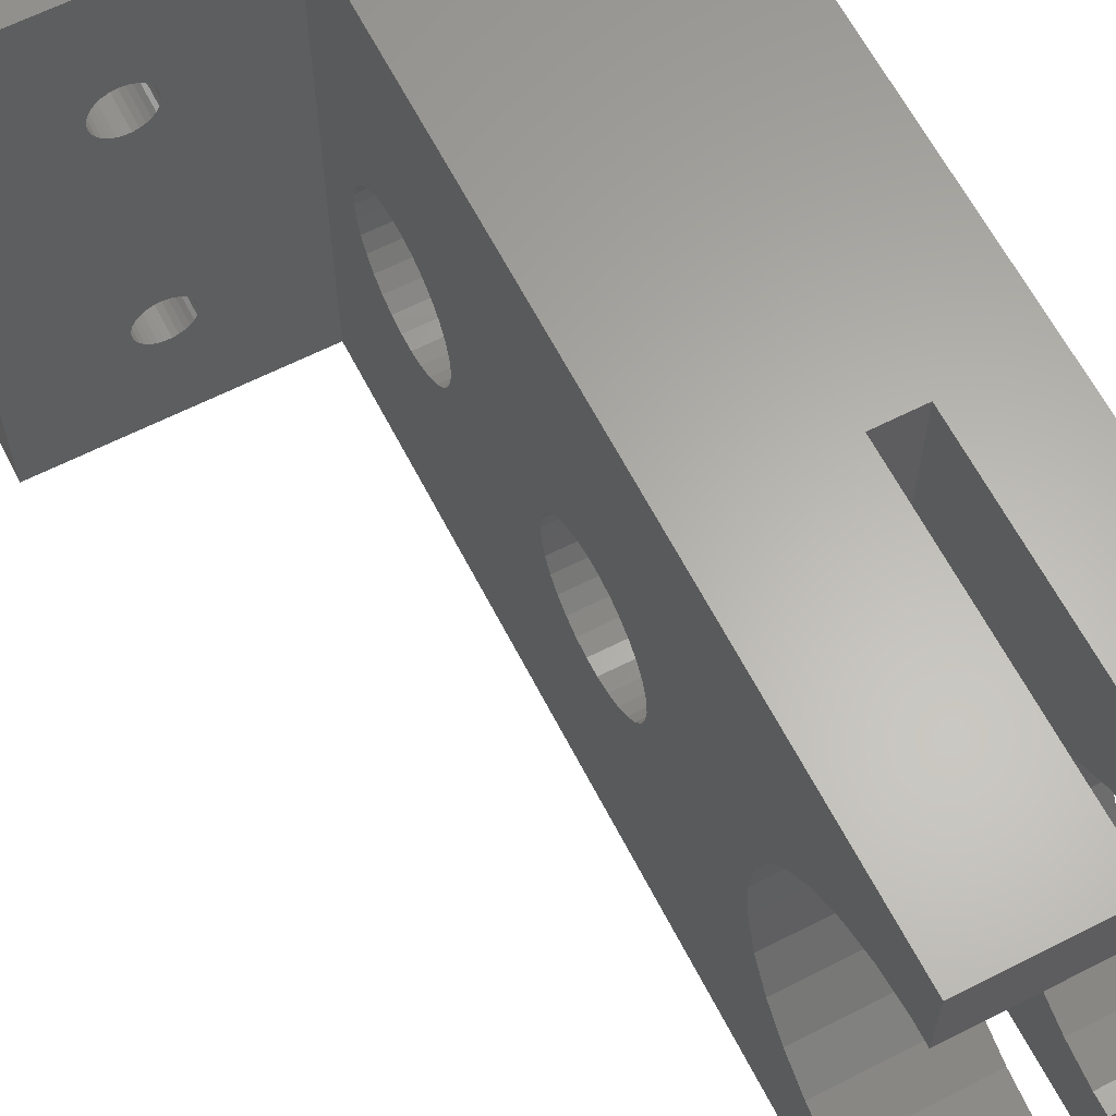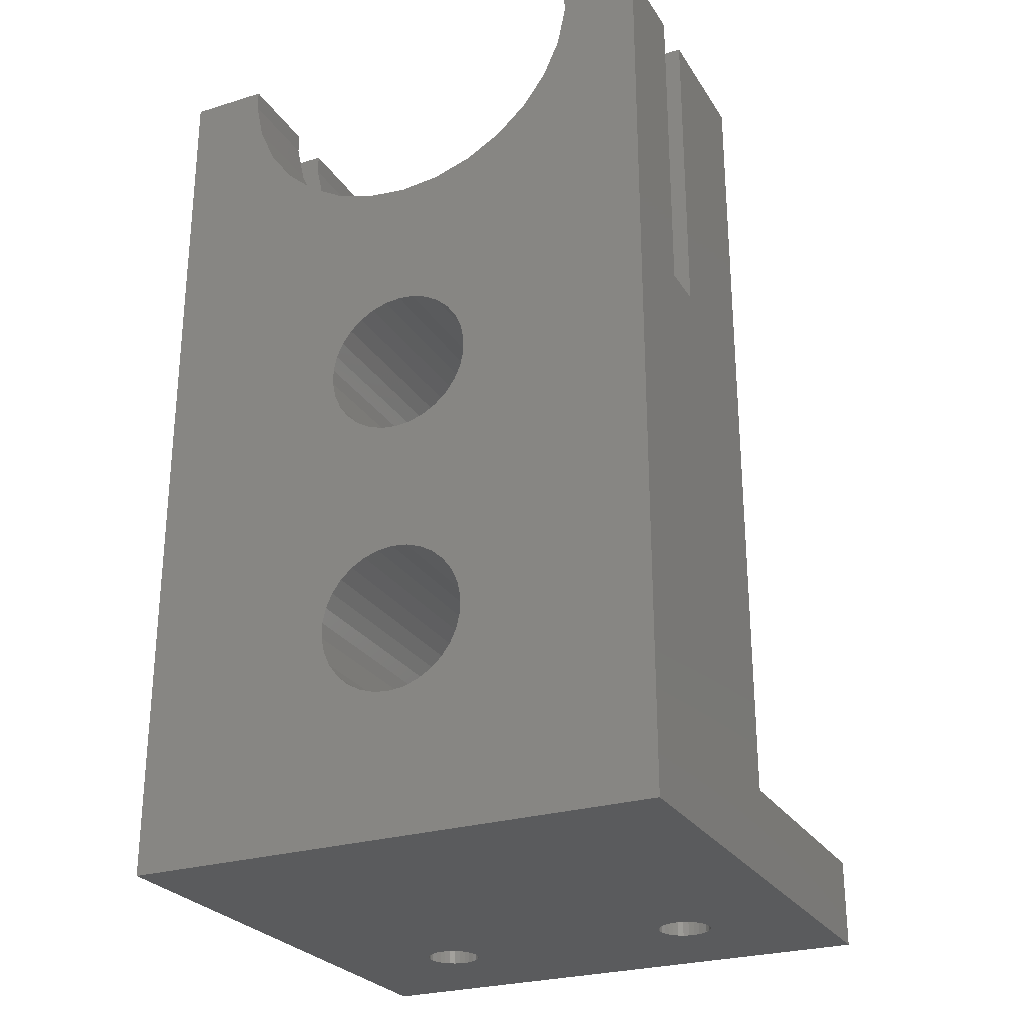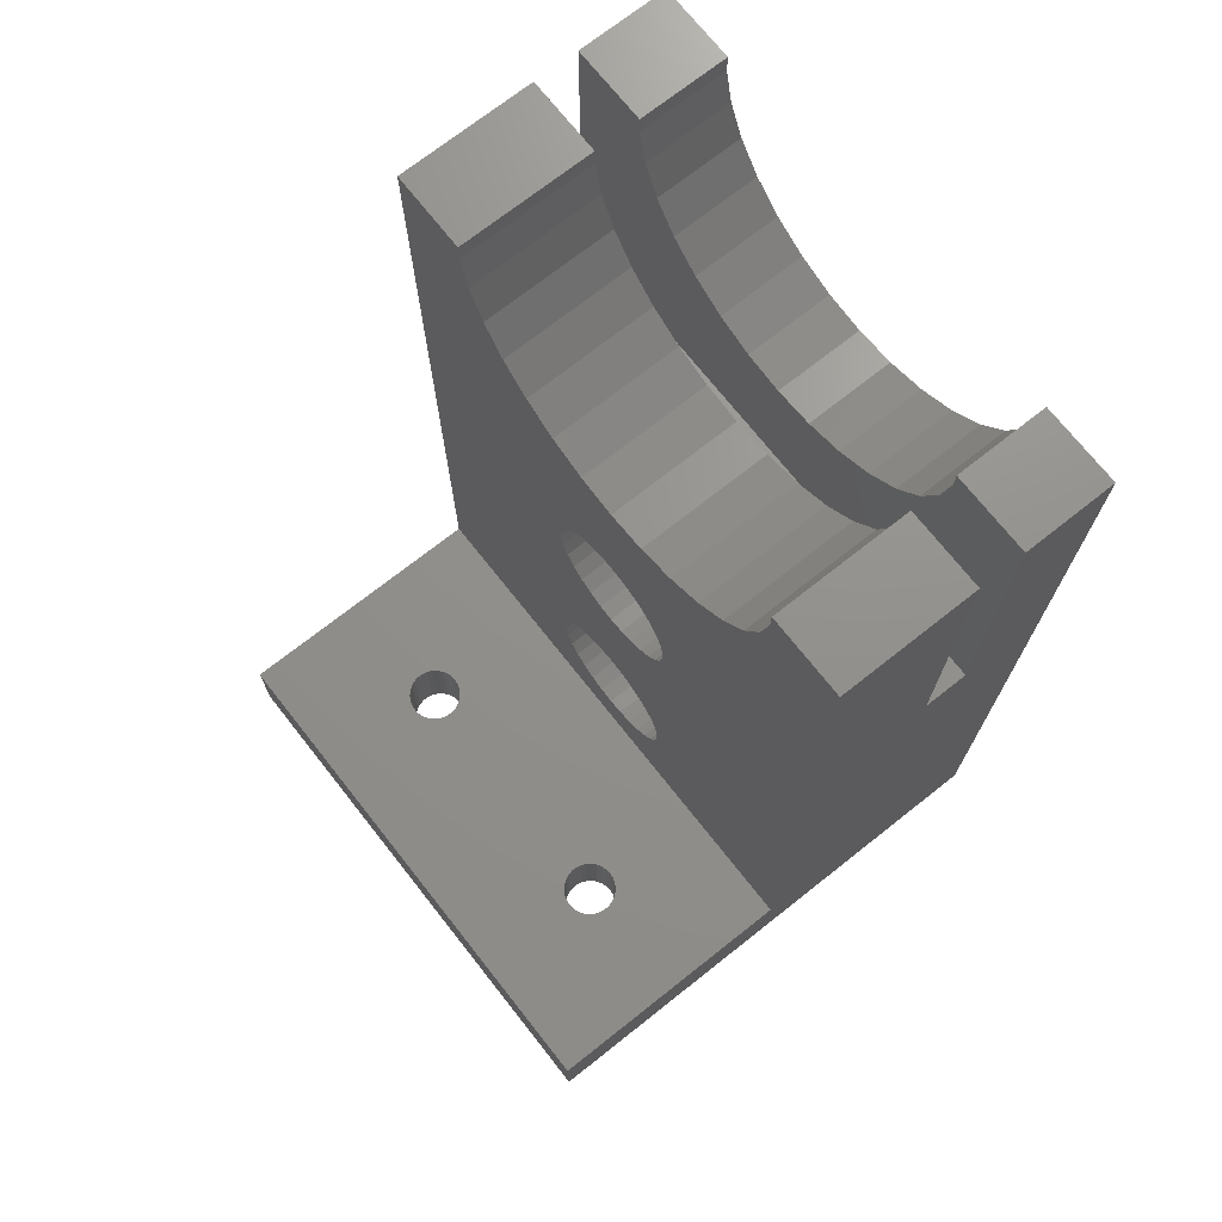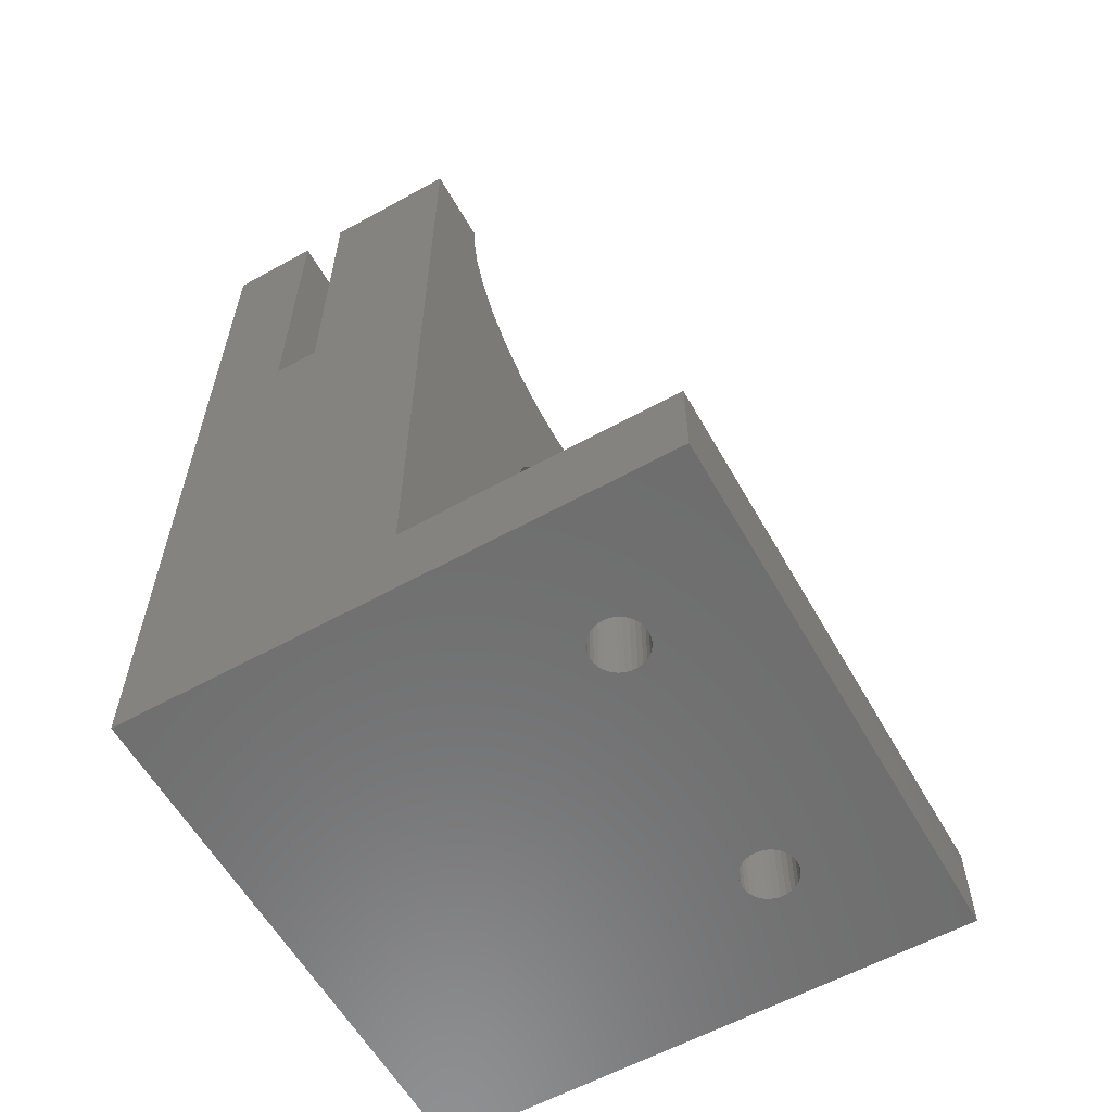
<metadata>
{"format":"stl","ext":"stl","renderer":"f3d","projection":"perspective","resolution":1024,"background":"white","views":[{"elev":63.2,"azim":-27.2,"up":"+Y"},{"elev":-26.6,"azim":115.6,"up":"+Z"},{"elev":72.2,"azim":-38.3,"up":"+Z"},{"elev":-59.5,"azim":-150.5,"up":"+Z"}]}
</metadata>
<code>
# stl→obj: 328 verts, 676 faces
v 0 22.95 43.29
v 7.5 21.29 41.79
v 7.5 22.95 43.29
v 0 21.29 41.79
v 10 22.95 43.29
v 15 21.29 41.79
v 15 22.95 43.29
v 10 21.29 41.79
v 0 25.64 49.33
v 7.5 25.64 50.45
v 0 25.64 50.45
v 7.5 25.64 49.33
v 10 25.64 49.33
v 15 25.64 50.45
v 10 25.64 50.45
v 15 25.64 49.33
v 0 25.18 47.14
v 7.5 25.18 47.14
v 10 25.18 47.14
v 15 25.18 47.14
v 10 15 39.75
v 15 12.78 39.98
v 15 15 39.75
v 10 12.78 39.98
v 0 15 39.75
v 7.5 12.78 39.98
v 7.5 15 39.75
v 0 12.78 39.98
v 7.5 4.824 47.14
v 0 4.359 49.33
v 7.5 4.359 49.33
v 0 4.824 47.14
v 15 4.824 47.14
v 10 4.359 49.33
v 15 4.359 49.33
v 10 4.824 47.14
v 0 19.35 40.68
v 7.5 17.22 39.98
v 7.5 19.35 40.68
v 0 17.22 39.98
v 10 19.35 40.68
v 15 17.22 39.98
v 15 19.35 40.68
v 10 17.22 39.98
v 0 24.27 45.1
v 7.5 24.27 45.1
v 10 24.27 45.1
v 15 24.27 45.1
v 15 7.048 43.29
v 10 5.734 45.1
v 15 5.734 45.1
v 10 7.048 43.29
v 7.5 7.048 43.29
v 0 5.734 45.1
v 7.5 5.734 45.1
v 0 7.048 43.29
v 7.5 10.65 40.68
v 0 10.65 40.68
v 15 10.65 40.68
v 10 10.65 40.68
v 7.5 8.711 41.79
v 0 8.711 41.79
v 15 8.711 41.79
v 10 8.711 41.79
v 10 4.359 50.45
v 15 4.359 50.45
v 0 4.359 50.45
v 7.5 4.359 50.45
v 7.5 0 50.45
v 7.5 30 50.45
v 7.5 30 32.45
v 7.5 0 32.45
v 10 30 50.45
v 10 30 32.45
v 10 0 32.45
v 10 0 50.45
v 15 30 50.45
v 0 30 5
v 15 30 0
v -15 30 0
v -15 30 5
v 0 30 50.45
v -15 0 5
v -15 0 0
v 0 0 5
v 0 0 50.45
v 15 0 50.45
v 15 0 0
v 0 18.99 26.7
v 0 18.99 13.5
v 0 19.18 27.56
v 0 18.64 14.3
v 0 18.64 25.9
v 0 18.12 15.01
v 0 18.12 25.19
v 0 17.47 15.6
v 0 17.47 24.6
v 0 16.71 16.04
v 0 16.71 24.16
v 0 15.87 16.31
v 0 15.87 23.89
v 0 15 16.4
v 0 15 23.8
v 0 14.13 16.31
v 0 14.13 23.89
v 0 13.29 16.04
v 0 13.29 24.16
v 0 12.53 15.6
v 0 12.53 24.6
v 0 11.88 15.01
v 0 11.88 25.19
v 0 11.36 14.3
v 0 11.36 25.9
v 0 11.01 13.5
v 0 11.01 26.7
v 0 10.82 12.64
v 0 19.18 28.44
v 0 18.99 29.3
v 0 19.18 12.64
v 0 19.18 11.76
v 0 18.99 10.9
v 0 18.64 10.1
v 0 18.12 9.39
v 0 17.47 8.802
v 0 16.71 8.363
v 0 15.87 8.092
v 0 15 8
v 0 10.82 11.76
v 0 10.82 27.56
v 0 10.82 28.44
v 0 14.13 8.092
v 0 13.29 8.363
v 0 12.53 8.802
v 0 11.88 9.39
v 0 11.36 10.1
v 0 11.01 10.9
v 0 18.64 30.1
v 0 18.12 30.81
v 0 17.47 31.4
v 0 16.71 31.84
v 0 15.87 32.11
v 0 15 32.2
v 0 14.13 32.11
v 0 13.29 31.84
v 0 12.53 31.4
v 0 11.88 30.81
v 0 11.36 30.1
v 0 11.01 29.3
v 15 18.99 13.5
v 15 18.99 26.7
v 15 19.18 12.64
v 15 18.64 25.9
v 15 18.64 14.3
v 15 18.12 25.19
v 15 18.12 15.01
v 15 17.47 24.6
v 15 17.47 15.6
v 15 16.71 24.16
v 15 16.71 16.04
v 15 15.87 23.89
v 15 15.87 16.31
v 15 15 23.8
v 15 15 16.4
v 15 14.13 23.89
v 15 14.13 16.31
v 15 13.29 24.16
v 15 13.29 16.04
v 15 12.53 24.6
v 15 12.53 15.6
v 15 11.88 25.19
v 15 11.88 15.01
v 15 11.36 25.9
v 15 11.36 14.3
v 15 11.01 26.7
v 15 11.01 13.5
v 15 10.82 27.56
v 15 18.99 29.3
v 15 19.18 28.44
v 15 18.64 30.1
v 15 18.12 30.81
v 15 17.47 31.4
v 15 16.71 31.84
v 15 15.87 32.11
v 15 15 32.2
v 15 14.13 32.11
v 15 13.29 31.84
v 15 12.53 31.4
v 15 11.88 30.81
v 15 11.36 30.1
v 15 10.82 28.44
v 15 10.82 12.64
v 15 11.01 29.3
v 15 19.18 27.56
v 15 19.18 11.76
v 15 18.99 10.9
v 15 18.64 10.1
v 15 18.12 9.39
v 15 17.47 8.802
v 15 16.71 8.363
v 15 15.87 8.092
v 15 15 8
v 15 14.13 8.092
v 15 13.29 8.363
v 15 10.82 11.76
v 15 12.53 8.802
v 15 11.88 9.39
v 15 11.36 10.1
v 15 11.01 10.9
v -6.13 8.11 0
v -6.033 22.19 0
v -6 22.5 0
v -6.13 21.89 0
v -6.286 8.382 0
v -6.286 21.62 0
v -6.496 8.615 0
v -6.496 21.39 0
v -6.75 8.799 0
v -6.75 21.2 0
v -7.036 8.927 0
v -7.036 21.07 0
v -7.343 8.992 0
v -7.343 21.01 0
v -7.657 8.992 0
v -7.657 21.01 0
v -7.964 8.927 0
v -7.964 21.07 0
v -8.25 8.799 0
v -8.25 21.2 0
v -8.504 8.615 0
v -8.504 21.39 0
v -8.714 8.382 0
v -8.714 21.62 0
v -8.87 8.11 0
v -8.87 21.89 0
v -8.967 7.812 0
v -9 7.5 0
v -6.033 7.812 0
v -6 7.5 0
v -6.033 7.188 0
v -6.13 6.89 0
v -6.286 6.618 0
v -6.496 6.385 0
v -6.75 6.201 0
v -7.036 6.073 0
v -7.343 6.008 0
v -7.657 6.008 0
v -8.967 22.19 0
v -8.967 7.188 0
v -8.87 6.89 0
v -8.714 6.618 0
v -8.504 6.385 0
v -8.25 6.201 0
v -7.964 6.073 0
v -6.033 22.81 0
v -6.13 23.11 0
v -6.286 23.38 0
v -6.496 23.61 0
v -6.75 23.8 0
v -7.036 23.93 0
v -7.343 23.99 0
v -7.657 23.99 0
v -7.964 23.93 0
v -9 22.5 0
v -8.25 23.8 0
v -8.504 23.61 0
v -8.714 23.38 0
v -8.87 23.11 0
v -8.967 22.81 0
v -6.13 21.89 5
v -6.033 7.812 5
v -6 7.5 5
v -6.13 8.11 5
v -6.286 21.62 5
v -6.286 8.382 5
v -6.496 21.39 5
v -6.496 8.615 5
v -6.75 21.2 5
v -6.75 8.799 5
v -7.036 21.07 5
v -7.036 8.927 5
v -7.343 21.01 5
v -7.343 8.992 5
v -7.657 21.01 5
v -7.657 8.992 5
v -7.964 21.07 5
v -7.964 8.927 5
v -8.25 21.2 5
v -8.25 8.799 5
v -8.504 21.39 5
v -8.504 8.615 5
v -8.714 21.62 5
v -8.714 8.382 5
v -8.87 21.89 5
v -8.87 8.11 5
v -8.967 22.19 5
v -9 22.5 5
v -6.033 22.19 5
v -6 22.5 5
v -6.033 22.81 5
v -6.13 23.11 5
v -6.286 23.38 5
v -6.496 23.61 5
v -6.75 23.8 5
v -7.036 23.93 5
v -7.343 23.99 5
v -7.657 23.99 5
v -7.964 23.93 5
v -8.25 23.8 5
v -8.967 7.812 5
v -8.967 22.81 5
v -8.87 23.11 5
v -8.714 23.38 5
v -8.504 23.61 5
v -6.033 7.188 5
v -6.13 6.89 5
v -6.286 6.618 5
v -6.496 6.385 5
v -6.75 6.201 5
v -7.036 6.073 5
v -7.343 6.008 5
v -7.657 6.008 5
v -7.964 6.073 5
v -8.25 6.201 5
v -8.504 6.385 5
v -9 7.5 5
v -8.714 6.618 5
v -8.87 6.89 5
v -8.967 7.188 5
f 1 2 3
f 2 1 4
f 5 6 7
f 6 5 8
f 9 10 11
f 10 9 12
f 13 14 15
f 14 13 16
f 17 12 9
f 12 17 18
f 19 16 13
f 16 19 20
f 21 22 23
f 22 21 24
f 25 26 27
f 26 25 28
f 29 30 31
f 30 29 32
f 33 34 35
f 34 33 36
f 37 38 39
f 38 37 40
f 41 42 43
f 42 41 44
f 4 39 2
f 39 4 37
f 8 43 6
f 43 8 41
f 45 18 17
f 18 45 46
f 47 20 19
f 20 47 48
f 40 27 38
f 27 40 25
f 44 23 42
f 23 44 21
f 49 50 51
f 50 49 52
f 53 54 55
f 54 53 56
f 1 46 45
f 46 1 3
f 5 48 47
f 48 5 7
f 28 57 26
f 57 28 58
f 24 59 22
f 59 24 60
f 58 61 57
f 61 58 62
f 60 63 59
f 63 60 64
f 62 53 61
f 53 62 56
f 64 49 63
f 49 64 52
f 35 65 66
f 65 35 34
f 31 67 68
f 67 31 30
f 51 36 33
f 36 51 50
f 55 32 29
f 32 55 54
f 68 69 31
f 12 70 10
f 18 70 12
f 46 70 18
f 70 46 71
f 3 71 46
f 2 71 3
f 39 71 2
f 38 71 39
f 27 71 38
f 72 27 26
f 72 26 57
f 69 29 31
f 69 55 29
f 72 55 69
f 27 72 71
f 61 72 57
f 53 72 61
f 55 72 53
f 47 73 74
f 73 19 13
f 73 47 19
f 74 5 47
f 74 8 5
f 74 41 8
f 74 44 41
f 74 21 44
f 75 21 74
f 21 75 24
f 24 75 60
f 75 64 60
f 75 52 64
f 75 50 52
f 76 50 75
f 50 76 36
f 36 76 34
f 34 76 65
f 73 13 15
f 77 74 73
f 74 78 71
f 79 74 77
f 79 78 74
f 80 78 79
f 78 80 81
f 71 82 70
f 82 71 78
f 71 75 74
f 75 71 72
f 83 84 85
f 86 72 69
f 72 85 75
f 85 72 86
f 75 87 76
f 75 88 87
f 85 88 75
f 88 85 84
f 89 78 90
f 78 89 91
f 92 89 90
f 92 93 89
f 94 93 92
f 94 95 93
f 96 95 94
f 96 97 95
f 98 97 96
f 98 99 97
f 100 99 98
f 100 101 99
f 102 101 100
f 102 103 101
f 104 103 102
f 104 105 103
f 106 105 104
f 106 107 105
f 108 107 106
f 108 109 107
f 110 109 108
f 110 111 109
f 112 111 110
f 112 113 111
f 114 113 112
f 114 115 113
f 85 114 116
f 114 85 115
f 117 82 78
f 82 17 9
f 82 45 17
f 82 117 45
f 45 117 1
f 118 1 117
f 119 78 120
f 78 121 120
f 78 122 121
f 78 123 122
f 78 124 123
f 78 125 124
f 78 126 125
f 78 127 126
f 78 127 127
f 85 127 78
f 127 85 127
f 85 116 128
f 115 85 129
f 129 85 130
f 130 62 58
f 86 130 85
f 130 56 62
f 130 54 56
f 130 86 54
f 127 85 131
f 85 132 131
f 85 133 132
f 85 134 133
f 85 135 134
f 85 136 135
f 85 128 136
f 54 86 32
f 32 86 30
f 30 86 67
f 82 9 11
f 90 78 119
f 117 78 91
f 1 118 4
f 137 4 118
f 138 4 137
f 4 138 37
f 139 37 138
f 139 40 37
f 140 40 139
f 141 40 140
f 25 141 142
f 141 25 40
f 143 25 142
f 28 143 144
f 143 28 25
f 145 28 144
f 58 145 146
f 58 146 147
f 58 147 148
f 58 148 130
f 145 58 28
f 67 69 68
f 69 67 86
f 65 87 66
f 87 65 76
f 73 14 77
f 14 73 15
f 82 10 70
f 10 82 11
f 66 87 35
f 149 79 150
f 79 149 151
f 152 149 150
f 152 153 149
f 154 153 152
f 154 155 153
f 156 155 154
f 156 157 155
f 158 157 156
f 158 159 157
f 160 159 158
f 160 161 159
f 162 161 160
f 162 163 161
f 164 163 162
f 164 165 163
f 166 165 164
f 166 167 165
f 168 167 166
f 168 169 167
f 170 169 168
f 170 171 169
f 172 171 170
f 172 173 171
f 174 173 172
f 174 175 173
f 88 174 176
f 174 88 175
f 7 177 178
f 6 179 177
f 6 180 179
f 43 181 180
f 42 181 43
f 42 182 181
f 42 183 182
f 23 183 42
f 23 184 183
f 23 185 184
f 22 185 23
f 185 22 186
f 22 187 186
f 59 187 22
f 187 59 188
f 63 188 59
f 188 63 189
f 87 176 190
f 175 88 191
f 49 192 63
f 189 63 192
f 16 77 14
f 20 77 16
f 48 77 20
f 178 77 48
f 178 48 7
f 177 7 6
f 180 6 43
f 77 178 193
f 77 193 79
f 150 79 193
f 194 79 151
f 195 79 194
f 196 79 195
f 197 79 196
f 198 79 197
f 199 79 198
f 200 79 199
f 200 79 200
f 201 79 200
f 88 201 202
f 88 202 202
f 88 202 203
f 192 49 190
f 51 190 49
f 190 51 87
f 87 51 33
f 87 33 35
f 176 87 88
f 191 88 204
f 201 88 79
f 205 88 203
f 206 88 205
f 207 88 206
f 208 88 207
f 204 88 208
f 88 209 79
f 79 210 211
f 212 79 209
f 79 212 210
f 213 212 209
f 213 214 212
f 215 214 213
f 215 216 214
f 217 216 215
f 217 218 216
f 219 218 217
f 219 220 218
f 221 220 219
f 221 222 220
f 223 222 221
f 223 224 222
f 225 224 223
f 225 226 224
f 227 226 225
f 227 228 226
f 229 228 227
f 229 230 228
f 231 230 229
f 231 232 230
f 233 232 231
f 233 234 232
f 84 233 235
f 233 84 234
f 84 235 236
f 80 234 84
f 237 88 238
f 88 239 238
f 88 240 239
f 88 241 240
f 88 242 241
f 88 243 242
f 88 244 243
f 84 244 88
f 244 84 245
f 245 84 246
f 234 80 247
f 248 84 236
f 249 84 248
f 250 84 249
f 251 84 250
f 252 84 251
f 253 84 252
f 246 84 253
f 209 88 237
f 254 79 211
f 255 79 254
f 256 79 255
f 257 79 256
f 258 79 257
f 259 79 258
f 80 259 260
f 80 260 261
f 80 261 262
f 247 80 263
f 259 80 79
f 264 80 262
f 265 80 264
f 266 80 265
f 267 80 266
f 268 80 267
f 263 80 268
f 103 164 162
f 164 103 105
f 95 156 154
f 156 95 97
f 91 178 117
f 178 91 193
f 89 193 91
f 193 89 150
f 137 180 138
f 180 137 179
f 141 182 183
f 182 141 140
f 139 180 181
f 180 139 138
f 172 115 174
f 115 172 113
f 99 160 158
f 160 99 101
f 97 158 156
f 158 97 99
f 117 177 118
f 177 117 178
f 93 150 89
f 150 93 152
f 143 184 185
f 184 143 142
f 140 181 182
f 181 140 139
f 118 179 137
f 179 118 177
f 101 162 160
f 162 101 103
f 145 186 187
f 186 145 144
f 105 166 164
f 166 105 107
f 109 170 168
f 170 109 111
f 95 152 93
f 152 95 154
f 142 183 184
f 183 142 141
f 144 185 186
f 185 144 143
f 146 187 188
f 187 146 145
f 107 168 166
f 168 107 109
f 170 113 172
f 113 170 111
f 174 129 176
f 129 174 115
f 176 130 190
f 130 176 129
f 189 146 188
f 146 189 147
f 192 147 189
f 147 192 148
f 190 148 192
f 148 190 130
f 126 200 200
f 200 126 127
f 127 201 200
f 201 127 127
f 119 149 90
f 149 119 151
f 102 161 163
f 161 102 100
f 123 198 197
f 198 123 124
f 92 155 94
f 155 92 153
f 100 159 161
f 159 100 98
f 96 155 157
f 155 96 94
f 132 205 203
f 205 132 133
f 125 200 199
f 200 125 126
f 124 199 198
f 199 124 125
f 122 195 121
f 195 122 196
f 120 151 119
f 151 120 194
f 121 194 120
f 194 121 195
f 104 163 165
f 163 104 102
f 98 157 159
f 157 98 96
f 90 153 92
f 153 90 149
f 108 167 169
f 167 108 106
f 127 201 127
f 201 127 202
f 123 196 122
f 196 123 197
f 106 165 167
f 165 106 104
f 110 169 171
f 169 110 108
f 204 116 191
f 116 204 128
f 131 202 127
f 202 131 202
f 206 135 207
f 135 206 134
f 133 206 205
f 206 133 134
f 175 112 173
f 112 175 114
f 173 110 171
f 110 173 112
f 191 114 175
f 114 191 116
f 131 203 202
f 203 131 132
f 207 136 208
f 136 207 135
f 208 128 204
f 128 208 136
f 84 81 80
f 81 84 83
f 78 269 85
f 85 270 271
f 272 85 269
f 85 272 270
f 273 272 269
f 273 274 272
f 275 274 273
f 275 276 274
f 277 276 275
f 277 278 276
f 279 278 277
f 279 280 278
f 281 280 279
f 281 282 280
f 283 282 281
f 283 284 282
f 285 284 283
f 285 286 284
f 287 286 285
f 287 288 286
f 289 288 287
f 289 290 288
f 291 290 289
f 291 292 290
f 293 292 291
f 293 294 292
f 81 293 295
f 293 81 294
f 81 295 296
f 83 294 81
f 297 78 298
f 78 299 298
f 78 300 299
f 78 301 300
f 78 302 301
f 78 303 302
f 78 304 303
f 78 305 304
f 78 306 305
f 81 306 78
f 306 81 307
f 307 81 308
f 294 83 309
f 310 81 296
f 311 81 310
f 312 81 311
f 313 81 312
f 308 81 313
f 269 78 297
f 314 85 271
f 315 85 314
f 316 85 315
f 317 85 316
f 318 85 317
f 319 85 318
f 320 85 319
f 321 85 320
f 83 321 322
f 83 322 323
f 83 323 324
f 309 83 325
f 321 83 85
f 326 83 324
f 327 83 326
f 328 83 327
f 325 83 328
f 238 270 237
f 270 238 271
f 325 235 309
f 235 325 236
f 223 282 284
f 282 223 221
f 245 321 320
f 321 245 246
f 217 276 278
f 276 217 215
f 292 229 290
f 229 292 231
f 227 286 288
f 286 227 225
f 241 315 240
f 315 241 316
f 209 274 213
f 274 209 272
f 237 272 209
f 272 237 270
f 213 276 215
f 276 213 274
f 221 280 282
f 280 221 219
f 219 278 280
f 278 219 217
f 294 231 292
f 231 294 233
f 309 233 294
f 233 309 235
f 229 288 290
f 288 229 227
f 225 284 286
f 284 225 223
f 239 271 238
f 271 239 314
f 240 314 239
f 314 240 315
f 242 318 317
f 318 242 243
f 246 322 321
f 322 246 253
f 324 250 326
f 250 324 251
f 326 249 327
f 249 326 250
f 327 248 328
f 248 327 249
f 328 236 325
f 236 328 248
f 243 319 318
f 319 243 244
f 244 320 319
f 320 244 245
f 242 316 241
f 316 242 317
f 253 323 322
f 323 253 252
f 252 324 323
f 324 252 251
f 211 299 254
f 299 211 298
f 296 268 310
f 268 296 263
f 261 305 306
f 305 261 260
f 222 283 281
f 283 222 224
f 258 302 303
f 302 258 257
f 312 265 313
f 265 312 266
f 264 307 308
f 307 264 262
f 214 269 212
f 269 214 273
f 255 301 256
f 301 255 300
f 254 300 255
f 300 254 299
f 256 302 257
f 302 256 301
f 260 304 305
f 304 260 259
f 259 303 304
f 303 259 258
f 311 266 312
f 266 311 267
f 310 267 311
f 267 310 268
f 265 308 313
f 308 265 264
f 262 306 307
f 306 262 261
f 212 297 210
f 297 212 269
f 210 298 211
f 298 210 297
f 216 277 275
f 277 216 218
f 224 285 283
f 285 224 226
f 289 232 291
f 232 289 230
f 291 234 293
f 234 291 232
f 293 247 295
f 247 293 234
f 295 263 296
f 263 295 247
f 218 279 277
f 279 218 220
f 220 281 279
f 281 220 222
f 216 273 214
f 273 216 275
f 226 287 285
f 287 226 228
f 228 289 287
f 289 228 230

</code>
